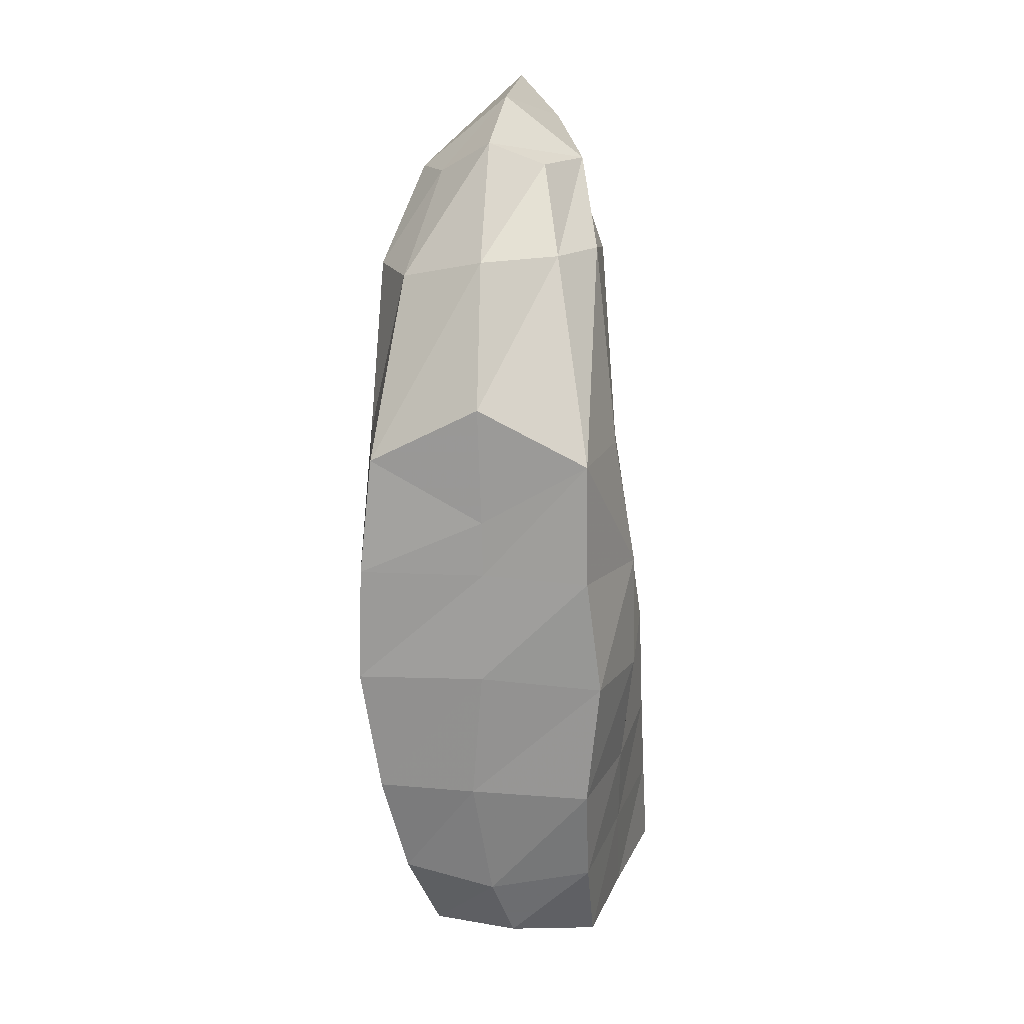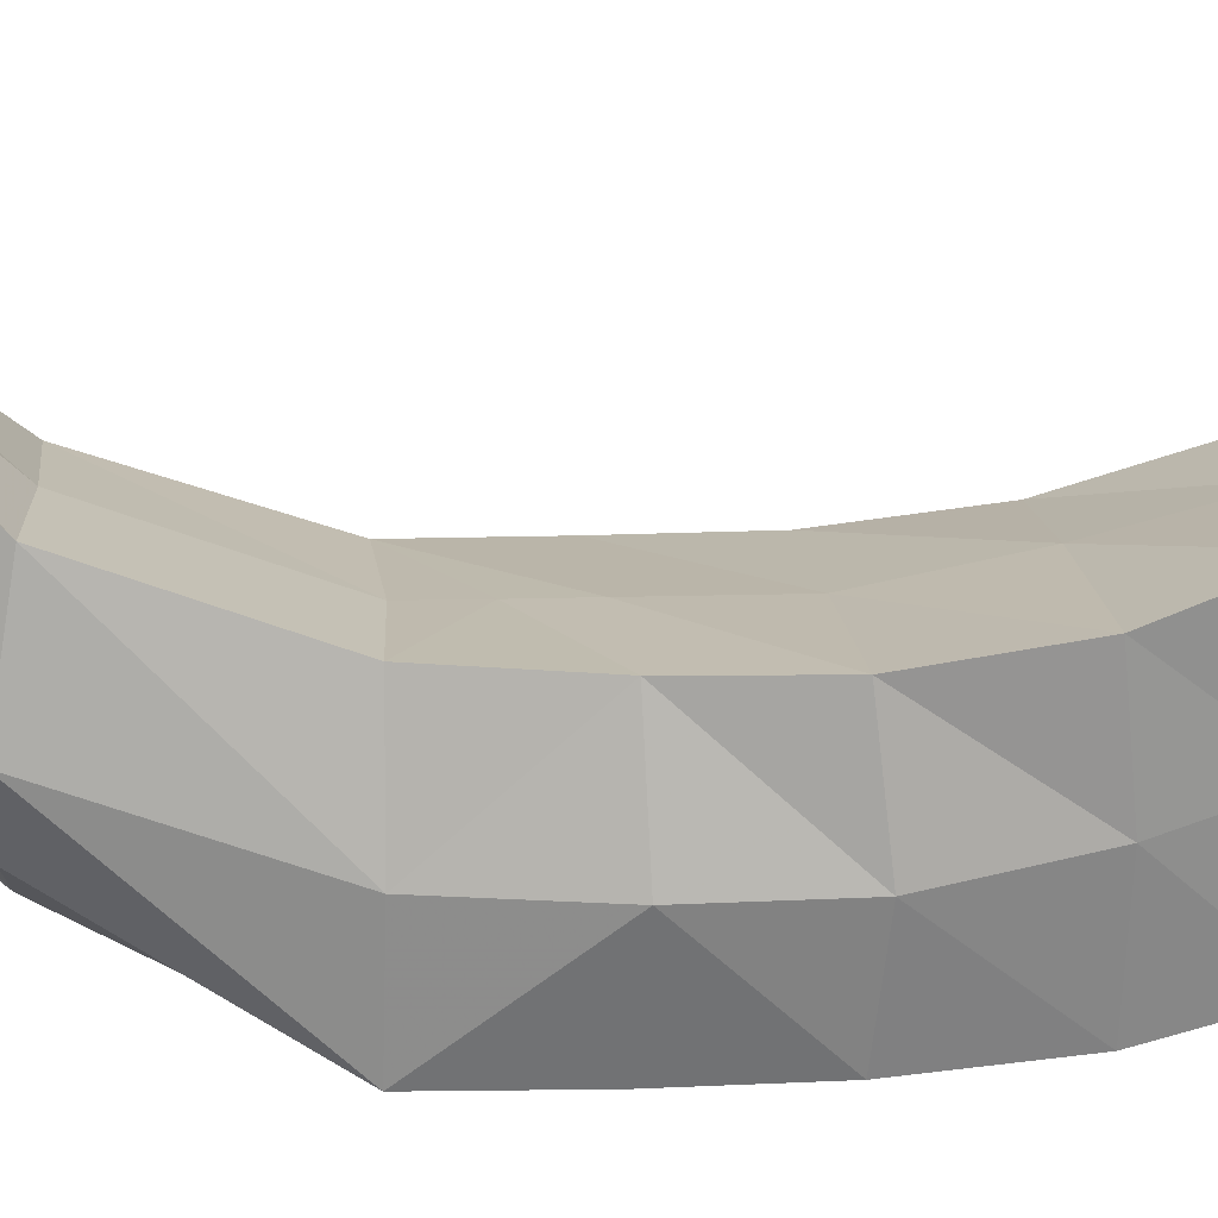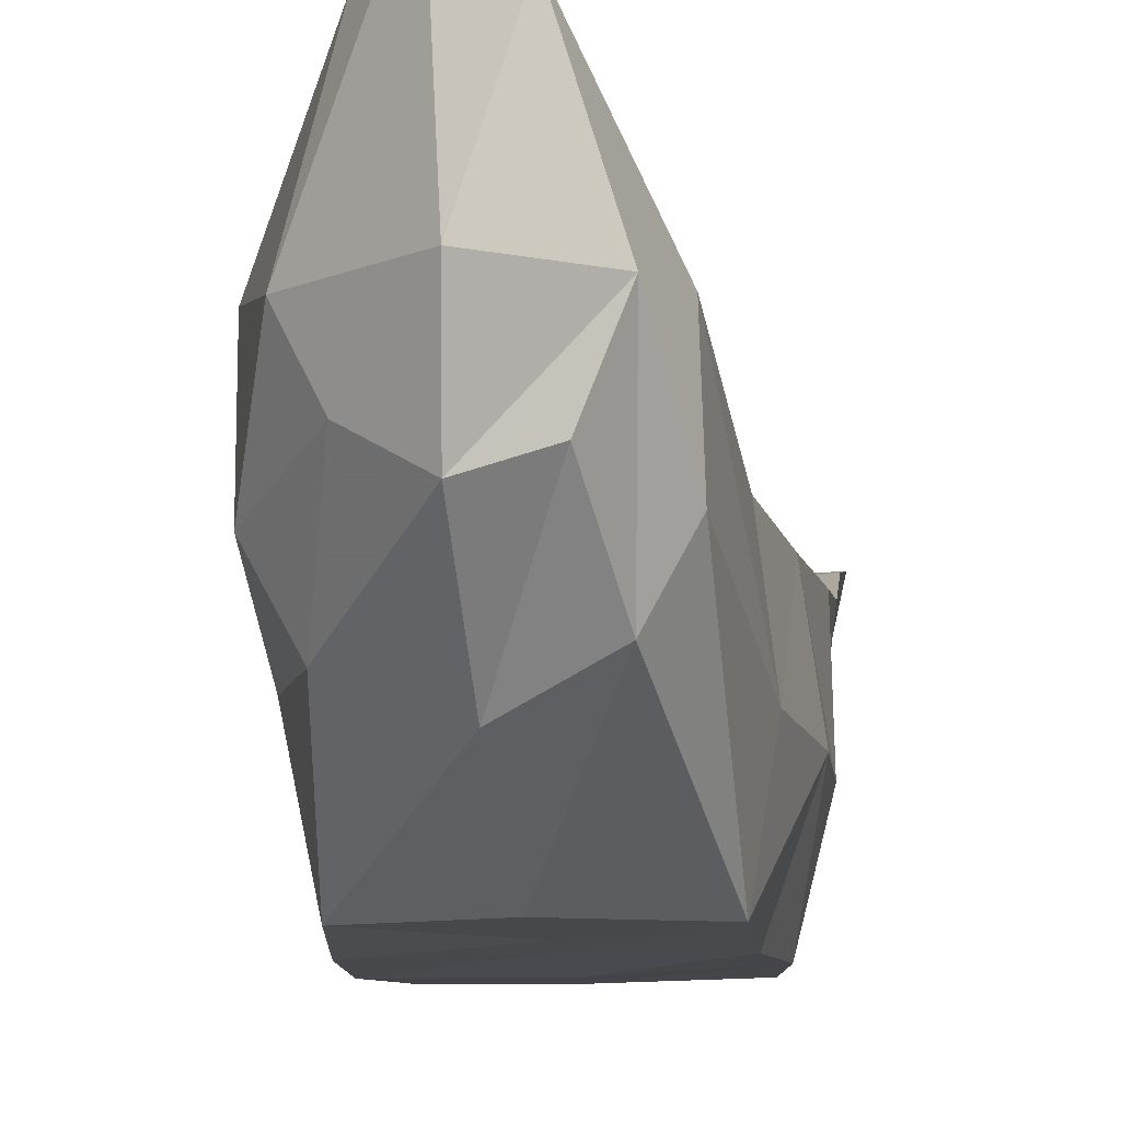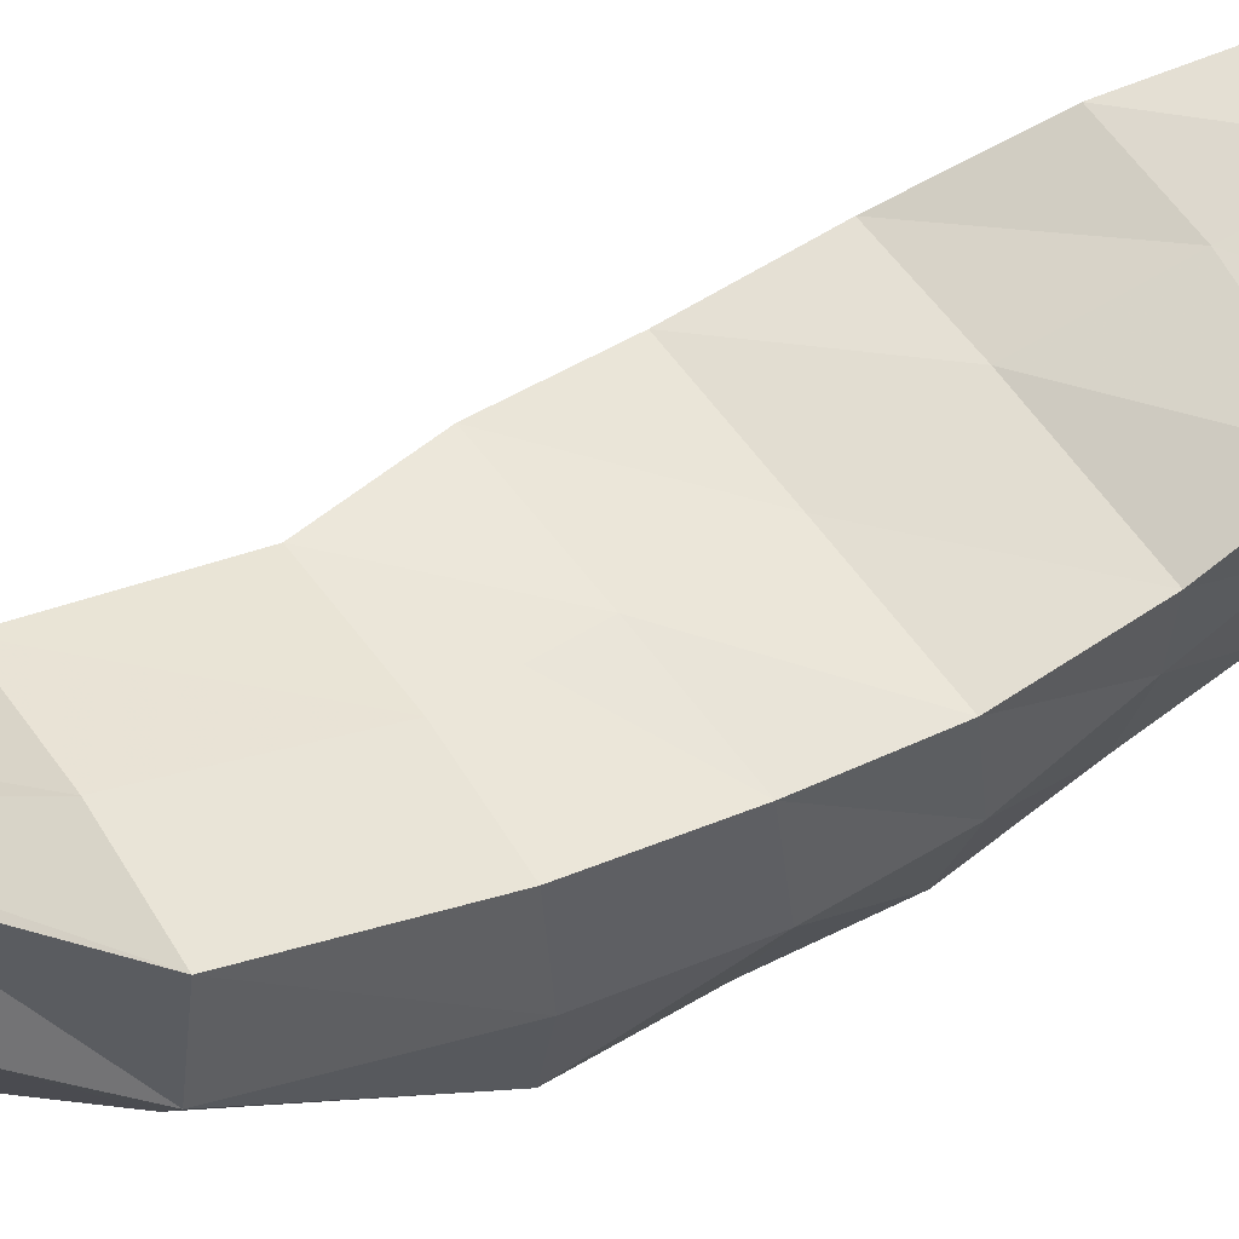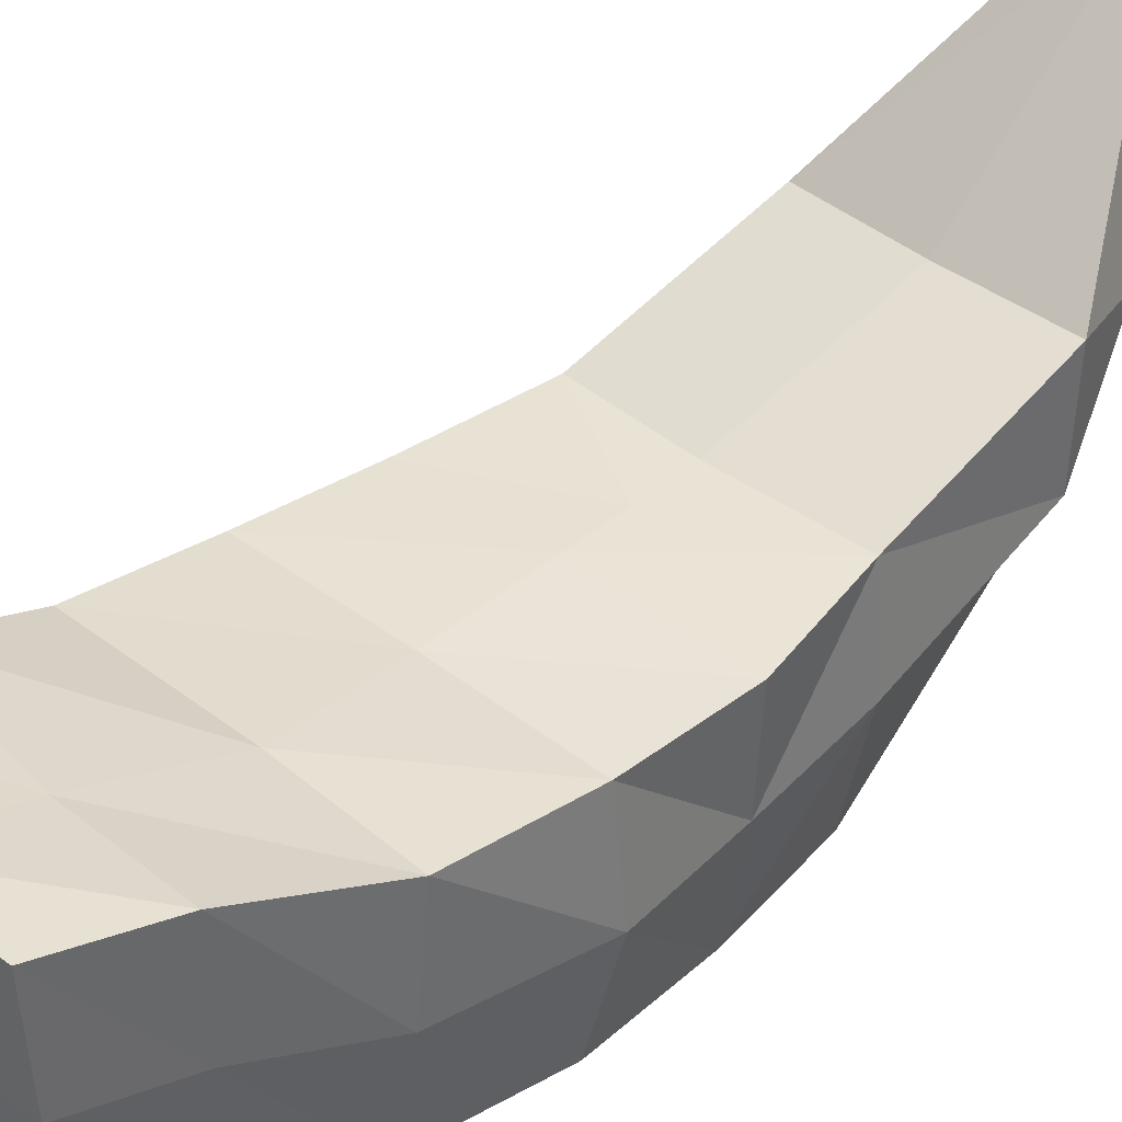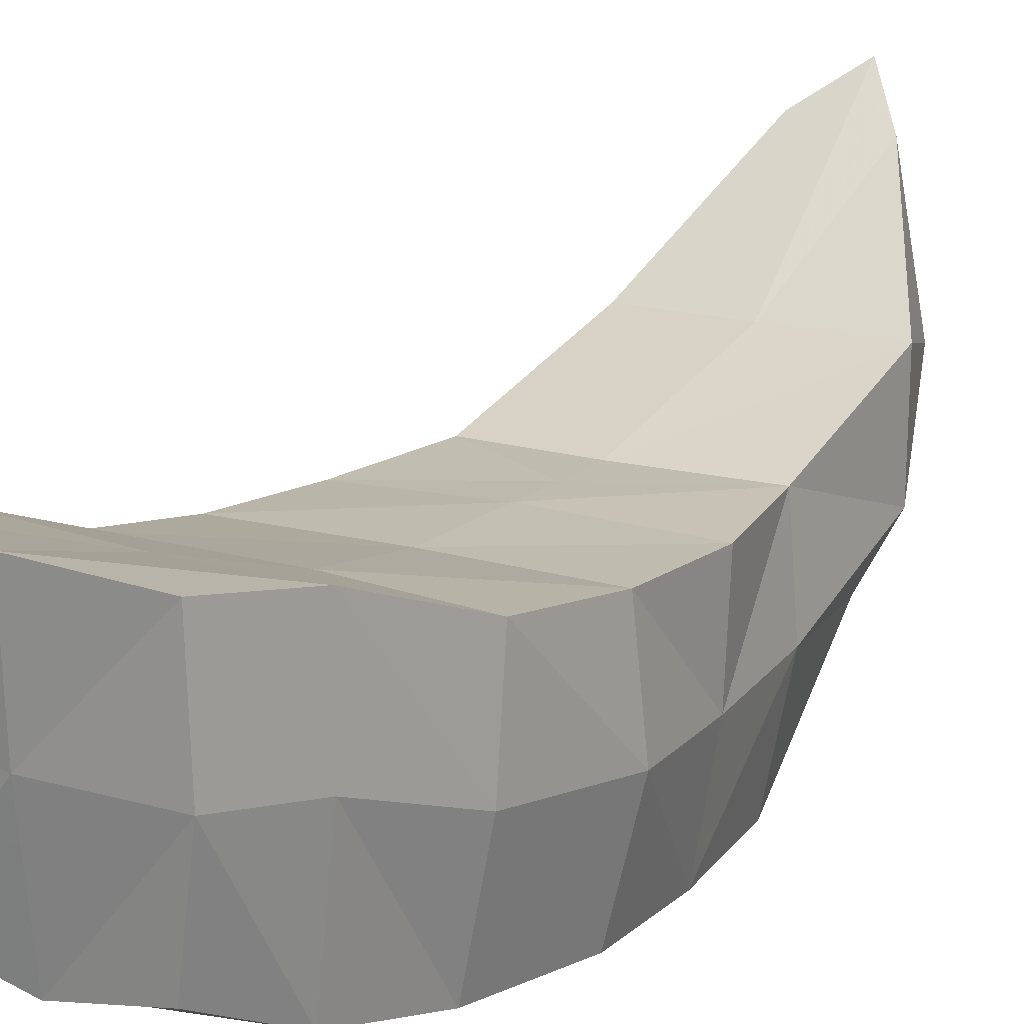
<metadata>
{"format":"obj","ext":"obj","renderer":"f3d","projection":"perspective","resolution":1024,"background":"white","views":[{"elev":17.8,"azim":8.2,"up":"+Z"},{"elev":15.7,"azim":86.3,"up":"+Y"},{"elev":-12.8,"azim":5.1,"up":"+Y"},{"elev":57.6,"azim":57.5,"up":"+Y"},{"elev":40.7,"azim":-135.9,"up":"+Y"},{"elev":15.9,"azim":-149.4,"up":"+Y"}]}
</metadata>
<code>
v 0.1088 -0.09307 -0.1073
v -0.1145 -0.09868 -0.1044
v -0.1265 0.09699 -0.09705
v 0.13 0.1001 -0.1039
v 0.09856 0.1006 0.1024
v 0.09463 -0.09883 0.1058
v -0.09981 -0.09809 0.1041
v -0.1131 0.09942 0.1069
v 0.09611 -0.09994 -0.003079
v 0.1163 0.09749 -0.006413
v -0.1302 0.09496 0.005665
v -0.1105 -0.1016 -0.0003863
v 0.1302 -0.001287 -0.01087
v 0.1321 0.0008907 -0.1155
v -0.1361 0.002094 -0.09574
v -0.1273 0.0005329 0.002746
v -0.1222 0.009323 0.1033
v 0.1107 -0.0004554 0.1033
v -2.246e-05 0.1002 0.1002
v -0.01053 0.1292 0.4036
v -0.002585 -0.1017 0.1547
v 0.0005878 -0.09927 0.05036
v 0.001619 -0.09862 0.0007627
v 9.89e-05 -0.09985 -0.09979
v 0.02112 0.06898 -0.4042
v 0 0.1 -0.1
v 0 0.1 0
v 0 0.1 0.05
v 0.08195 0.1521 0.258
v -0.1157 0.1496 0.2606
v -0.08456 -0.007973 0.2546
v 0.05602 -0.002677 0.275
v -0.1167 0.05138 0.2556
v 0.08587 0.05209 0.2747
v -0.01663 0.1517 0.2557
v -0.008937 -0.03839 0.2736
v -0.09845 -0.08907 -0.2183
v -0.1204 0.1119 -0.2087
v 0.1327 0.1171 -0.2108
v 0.09695 -0.08717 -0.2209
v 0.1198 0.01867 -0.222
v -0.1203 0.01761 -0.2192
v -0.01029 -0.08996 -0.2191
v -0.01179 0.1185 -0.2094
v -0.07863 -0.06899 -0.3123
v -0.09439 0.1519 -0.3164
v 0.1337 0.1525 -0.2997
v 0.09698 -0.06262 -0.3115
v 0.1163 0.04543 -0.3036
v -0.09439 0.05188 -0.3164
v 0.004339 -0.06828 -0.3311
v 0.005607 0.1519 -0.3164
v 0.02413 0.2583 0.3735
v -0.05274 0.2495 0.3703
v -0.06404 0.07769 0.3393
v 0.03527 0.0642 0.3482
v -0.0908 0.1315 0.3369
v 0.06265 0.1339 0.347
v -0.01796 0.2906 0.4109
v -0.01377 0.04402 0.3694
v -0.05509 -0.03372 -0.3877
v -0.07284 0.1655 -0.4002
v 0.1364 0.1721 -0.3847
v 0.09869 -0.02568 -0.3924
v 0.1147 0.07745 -0.3938
v -0.07436 0.06516 -0.3969
v 0.02207 -0.04718 -0.3879
v 0.01982 0.175 -0.4117
f 67 61 66 25
f 13 9 1 14
f 23 12 2 24
f 26 3 11 27
f 20 57 55 60
f 15 2 12 16
f 6 9 13 18
f 27 11 8 28
f 17 16 12 7
f 22 7 12 23
f 14 4 10 13
f 25 66 62 68
f 16 11 3 15
f 8 11 16 17
f 59 54 57 20
f 18 13 10 5
f 19 28 8
f 22 21 7
f 20 58 53 59
f 60 56 58 20
f 21 22 6
f 23 9 6 22
f 24 1 9 23
f 25 65 64 67
f 68 63 65 25
f 27 10 4 26
f 28 5 10 27
f 28 19 5
f 29 34 18 5
f 30 35 19 8
f 31 33 17 7
f 32 36 21 6
f 33 30 8 17
f 34 32 6 18
f 35 29 5 19
f 36 31 7 21
f 37 43 24 2
f 38 42 15 3
f 39 44 26 4
f 40 41 14 1
f 41 39 4 14
f 42 37 2 15
f 43 40 1 24
f 44 38 3 26
f 45 51 43 37
f 46 50 42 38
f 47 52 44 39
f 48 49 41 40
f 49 47 39 41
f 50 45 37 42
f 51 48 40 43
f 52 46 38 44
f 53 58 34 29
f 54 59 35 30
f 55 57 33 31
f 56 60 36 32
f 57 54 30 33
f 58 56 32 34
f 59 53 29 35
f 60 55 31 36
f 61 67 51 45
f 62 66 50 46
f 63 68 52 47
f 64 65 49 48
f 65 63 47 49
f 66 61 45 50
f 67 64 48 51
f 68 62 46 52

</code>
